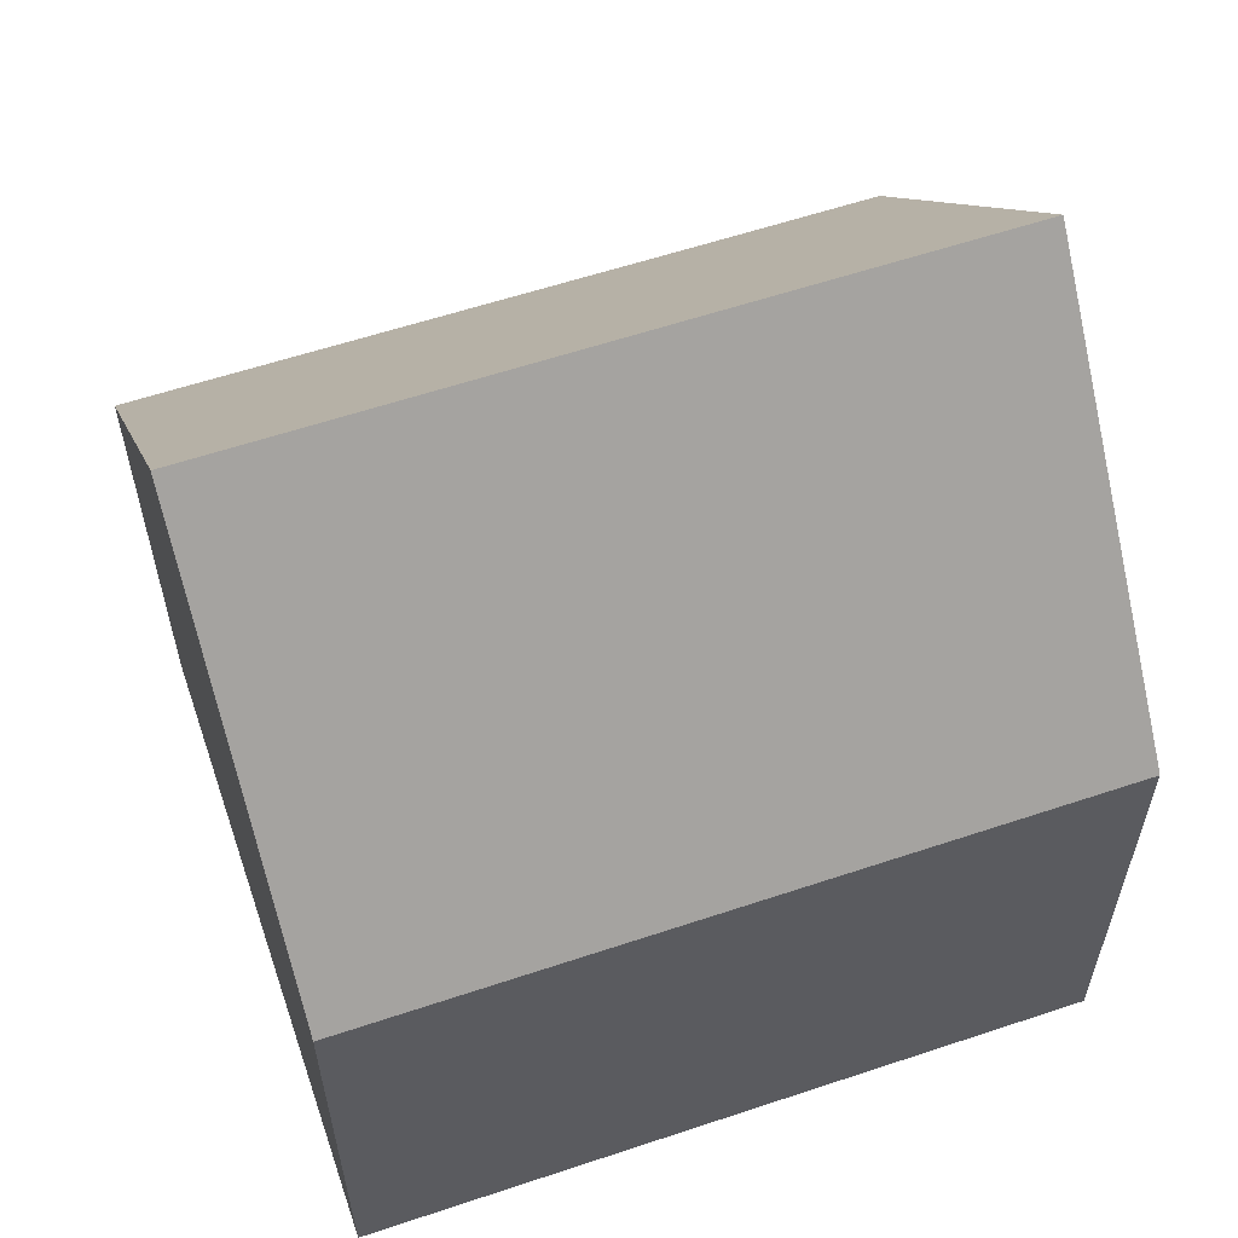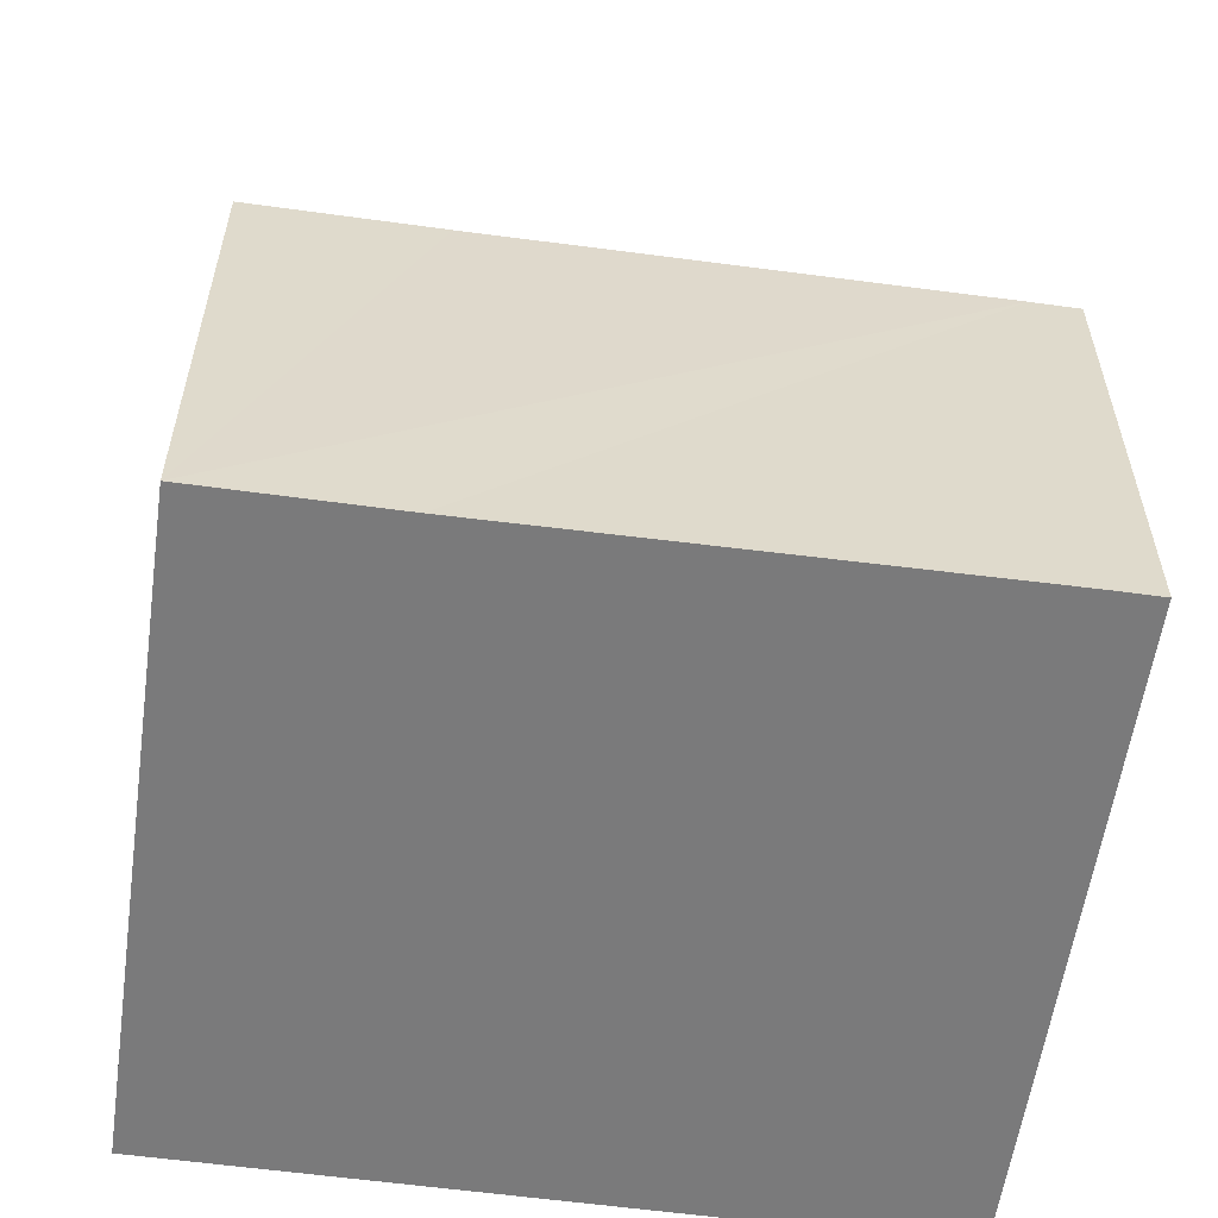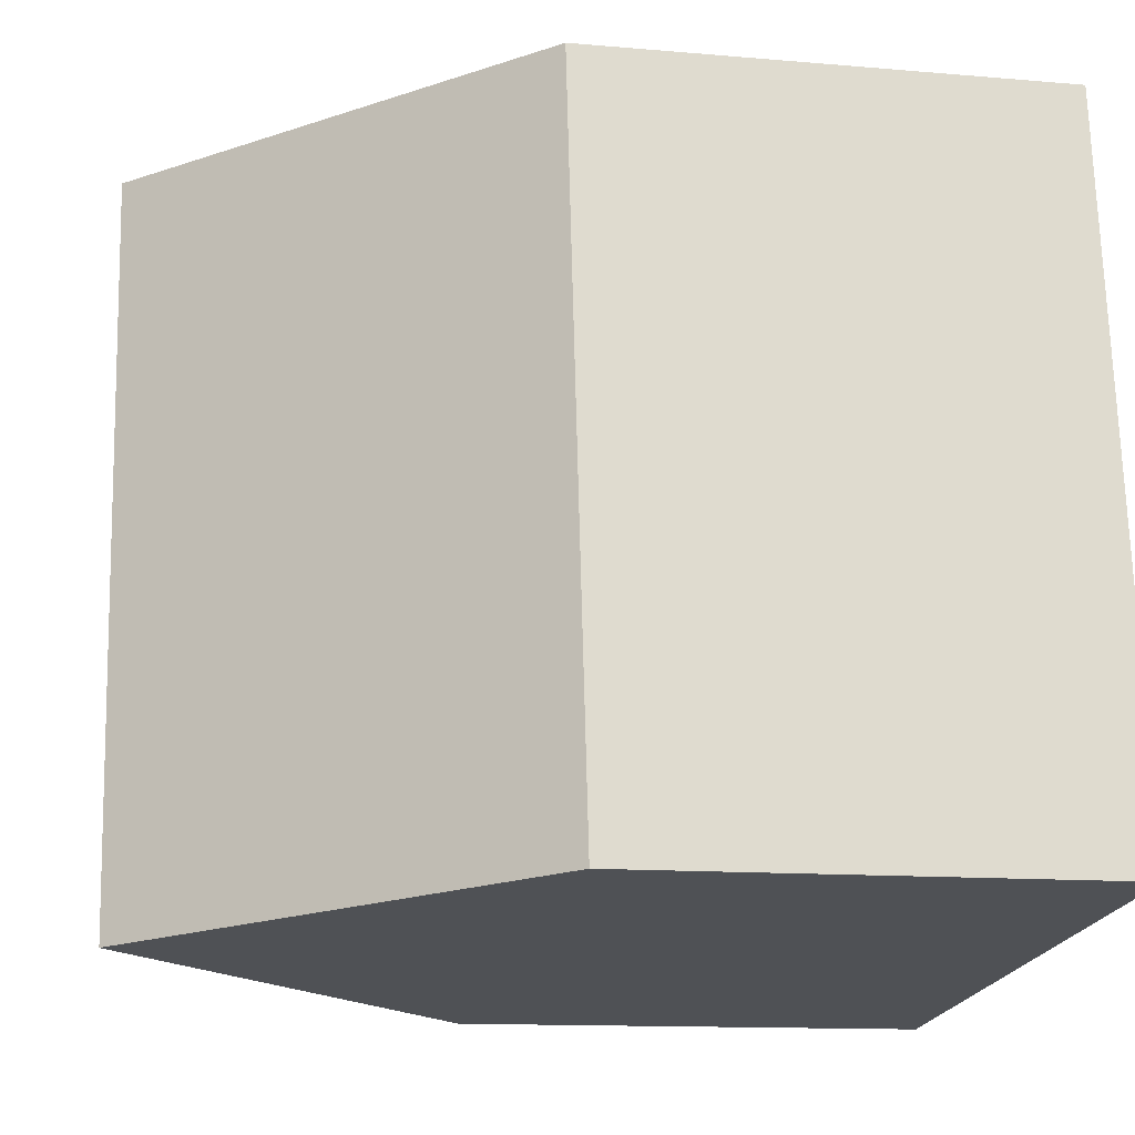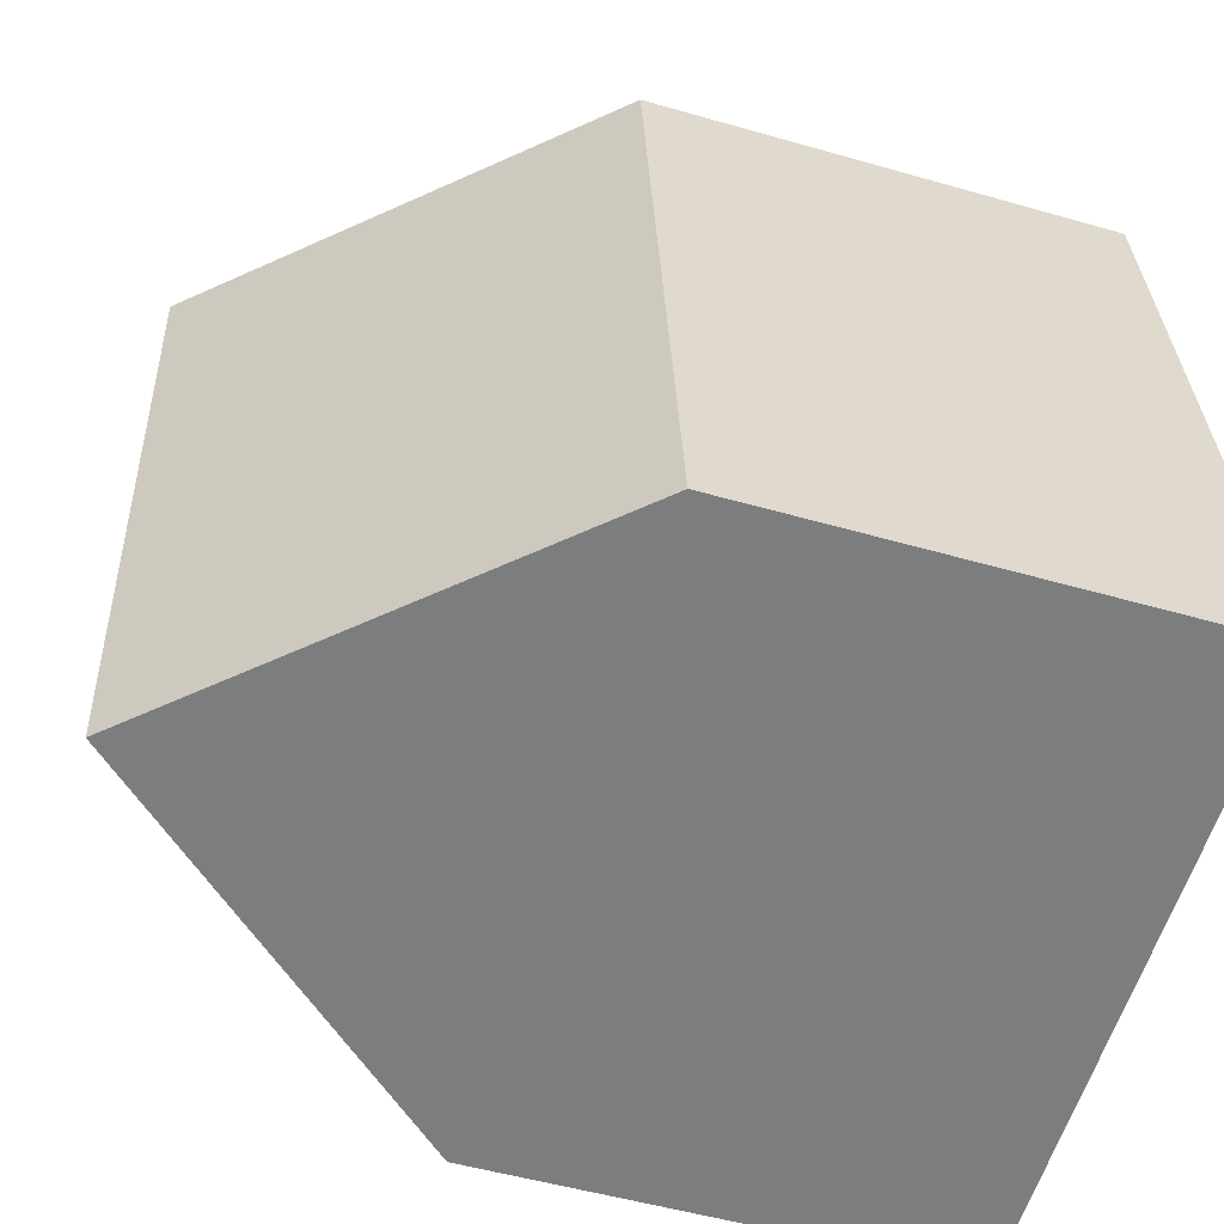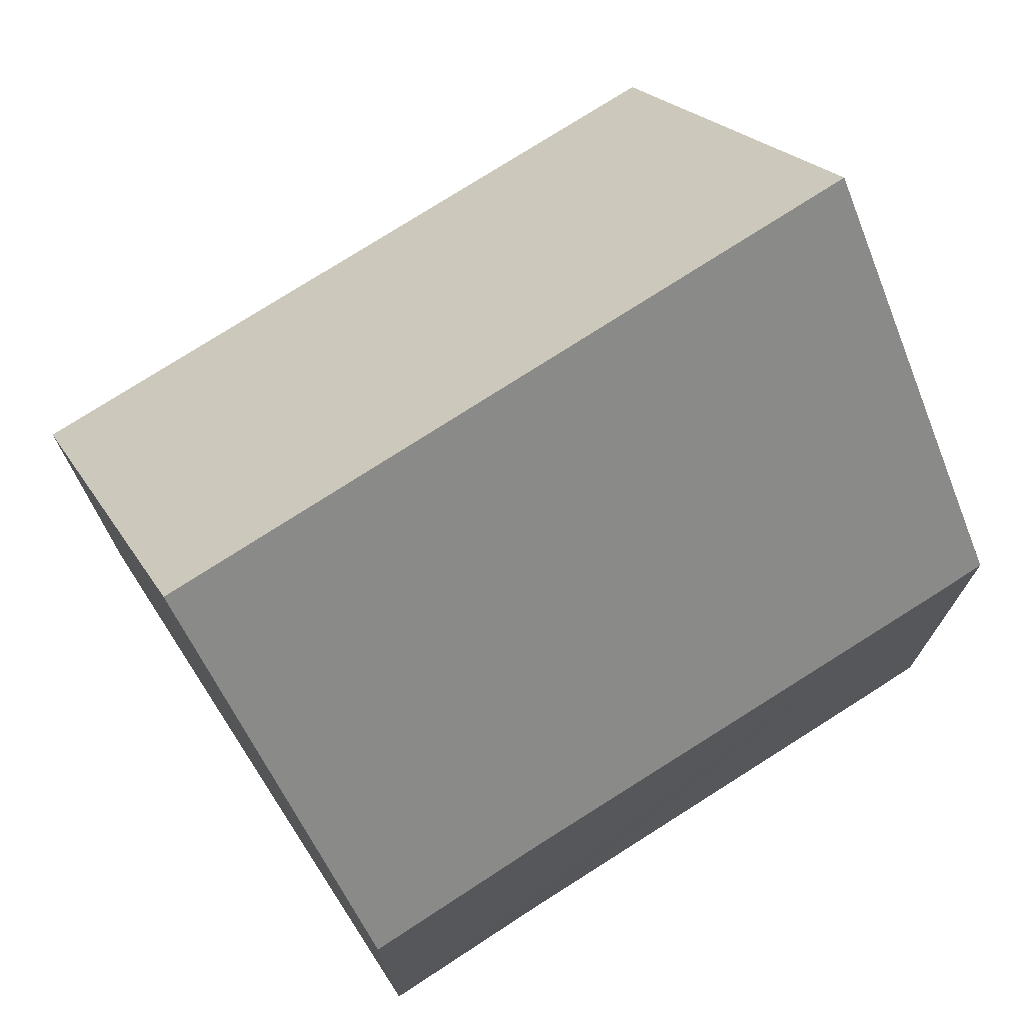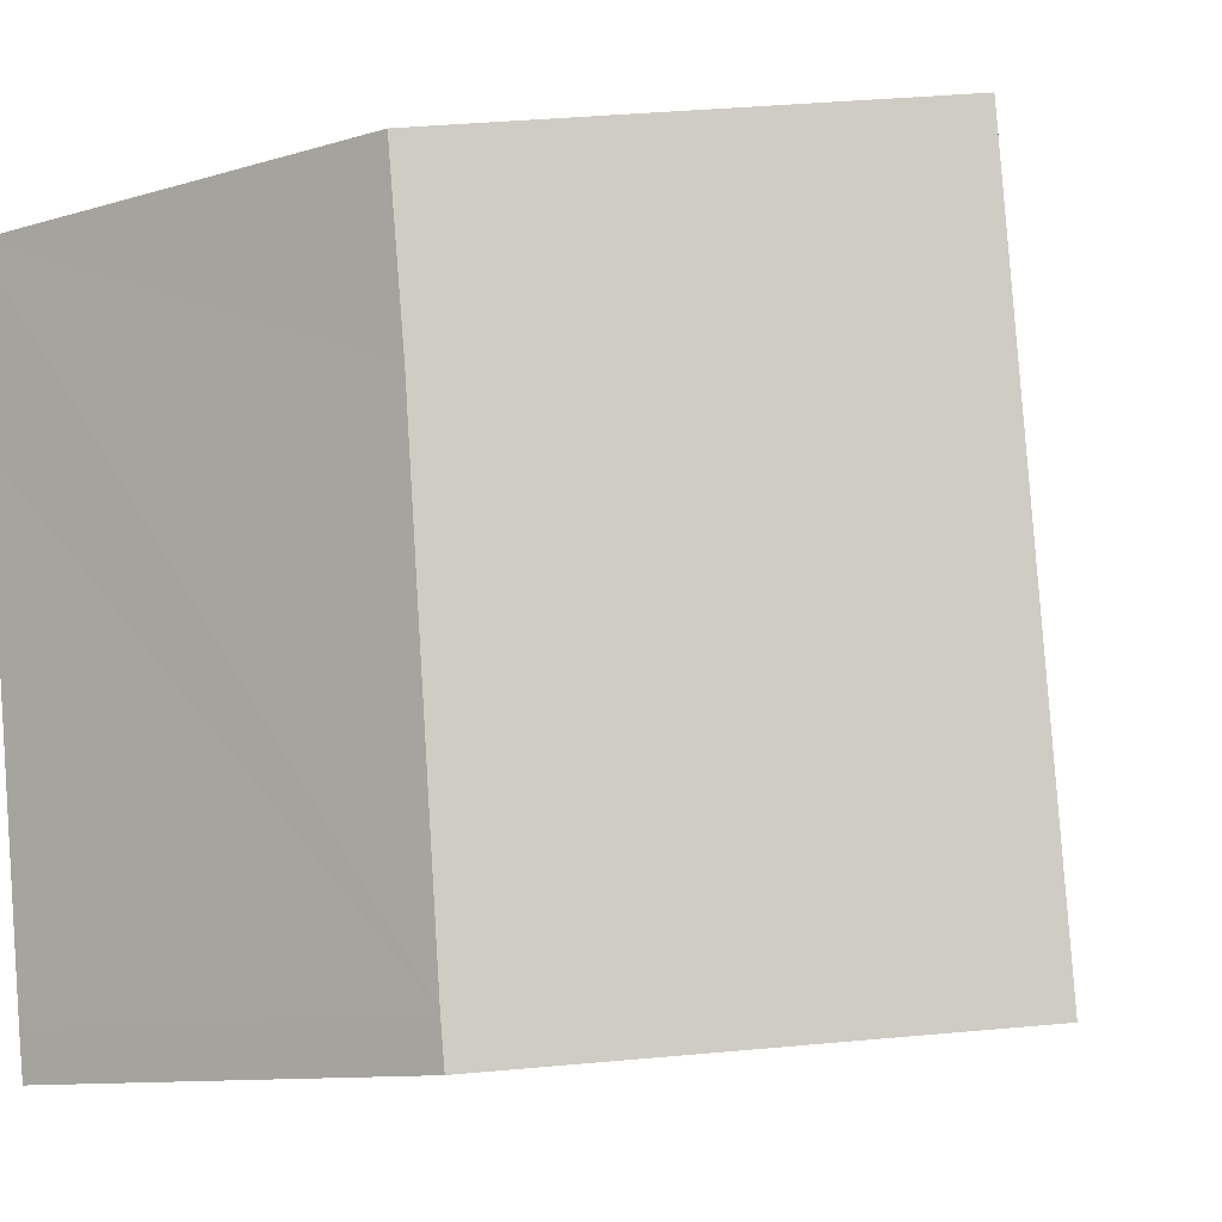
<metadata>
{"format":"obj","ext":"obj","renderer":"f3d","projection":"perspective","resolution":1024,"background":"white","views":[{"elev":59.8,"azim":-101.6,"up":"+Y"},{"elev":-58.1,"azim":89.2,"up":"+Y"},{"elev":-12.5,"azim":-101.6,"up":"+Z"},{"elev":-51.8,"azim":-107.3,"up":"+Z"},{"elev":73.6,"azim":64.2,"up":"+Y"},{"elev":-10.3,"azim":127.6,"up":"+Z"}]}
</metadata>
<code>
v  10.31 7.039 6.736
v  6.036 12.31 10.05
v  10.66 7.039 9.453
v  9.476 6.939 -0.501
v  9.386 6.939 -1.204
v  4.67 12.31 -0.599
v  1.366 6.992 10.65
v  0 6.992 4.281e-16
v  9.386 7.372e-17 -1.204
v  0 0 0
v  4.67 3.668e-17 -0.599
v  1.366 -6.519e-16 10.65
v  10.66 -5.788e-16 9.453
v  6.036 -6.152e-16 10.05
v  10.31 -4.125e-16 6.736
v  9.476 3.068e-17 -0.501
g defaultobject
f 1 2 3
f 2 1 4
f 2 4 5
f 2 5 6
f 7 6 8
f 6 7 2
f 5 8 6
f 8 5 9
f 8 9 10
f 10 9 11
f 10 7 8
f 7 10 12
f 7 3 2
f 3 7 12
f 3 12 13
f 13 12 14
f 13 1 3
f 1 13 4
f 4 13 15
f 4 15 16
f 4 16 5
f 5 16 9
f 11 12 10
f 12 11 9
f 12 9 16
f 12 16 15
f 12 15 14
f 14 15 13

</code>
